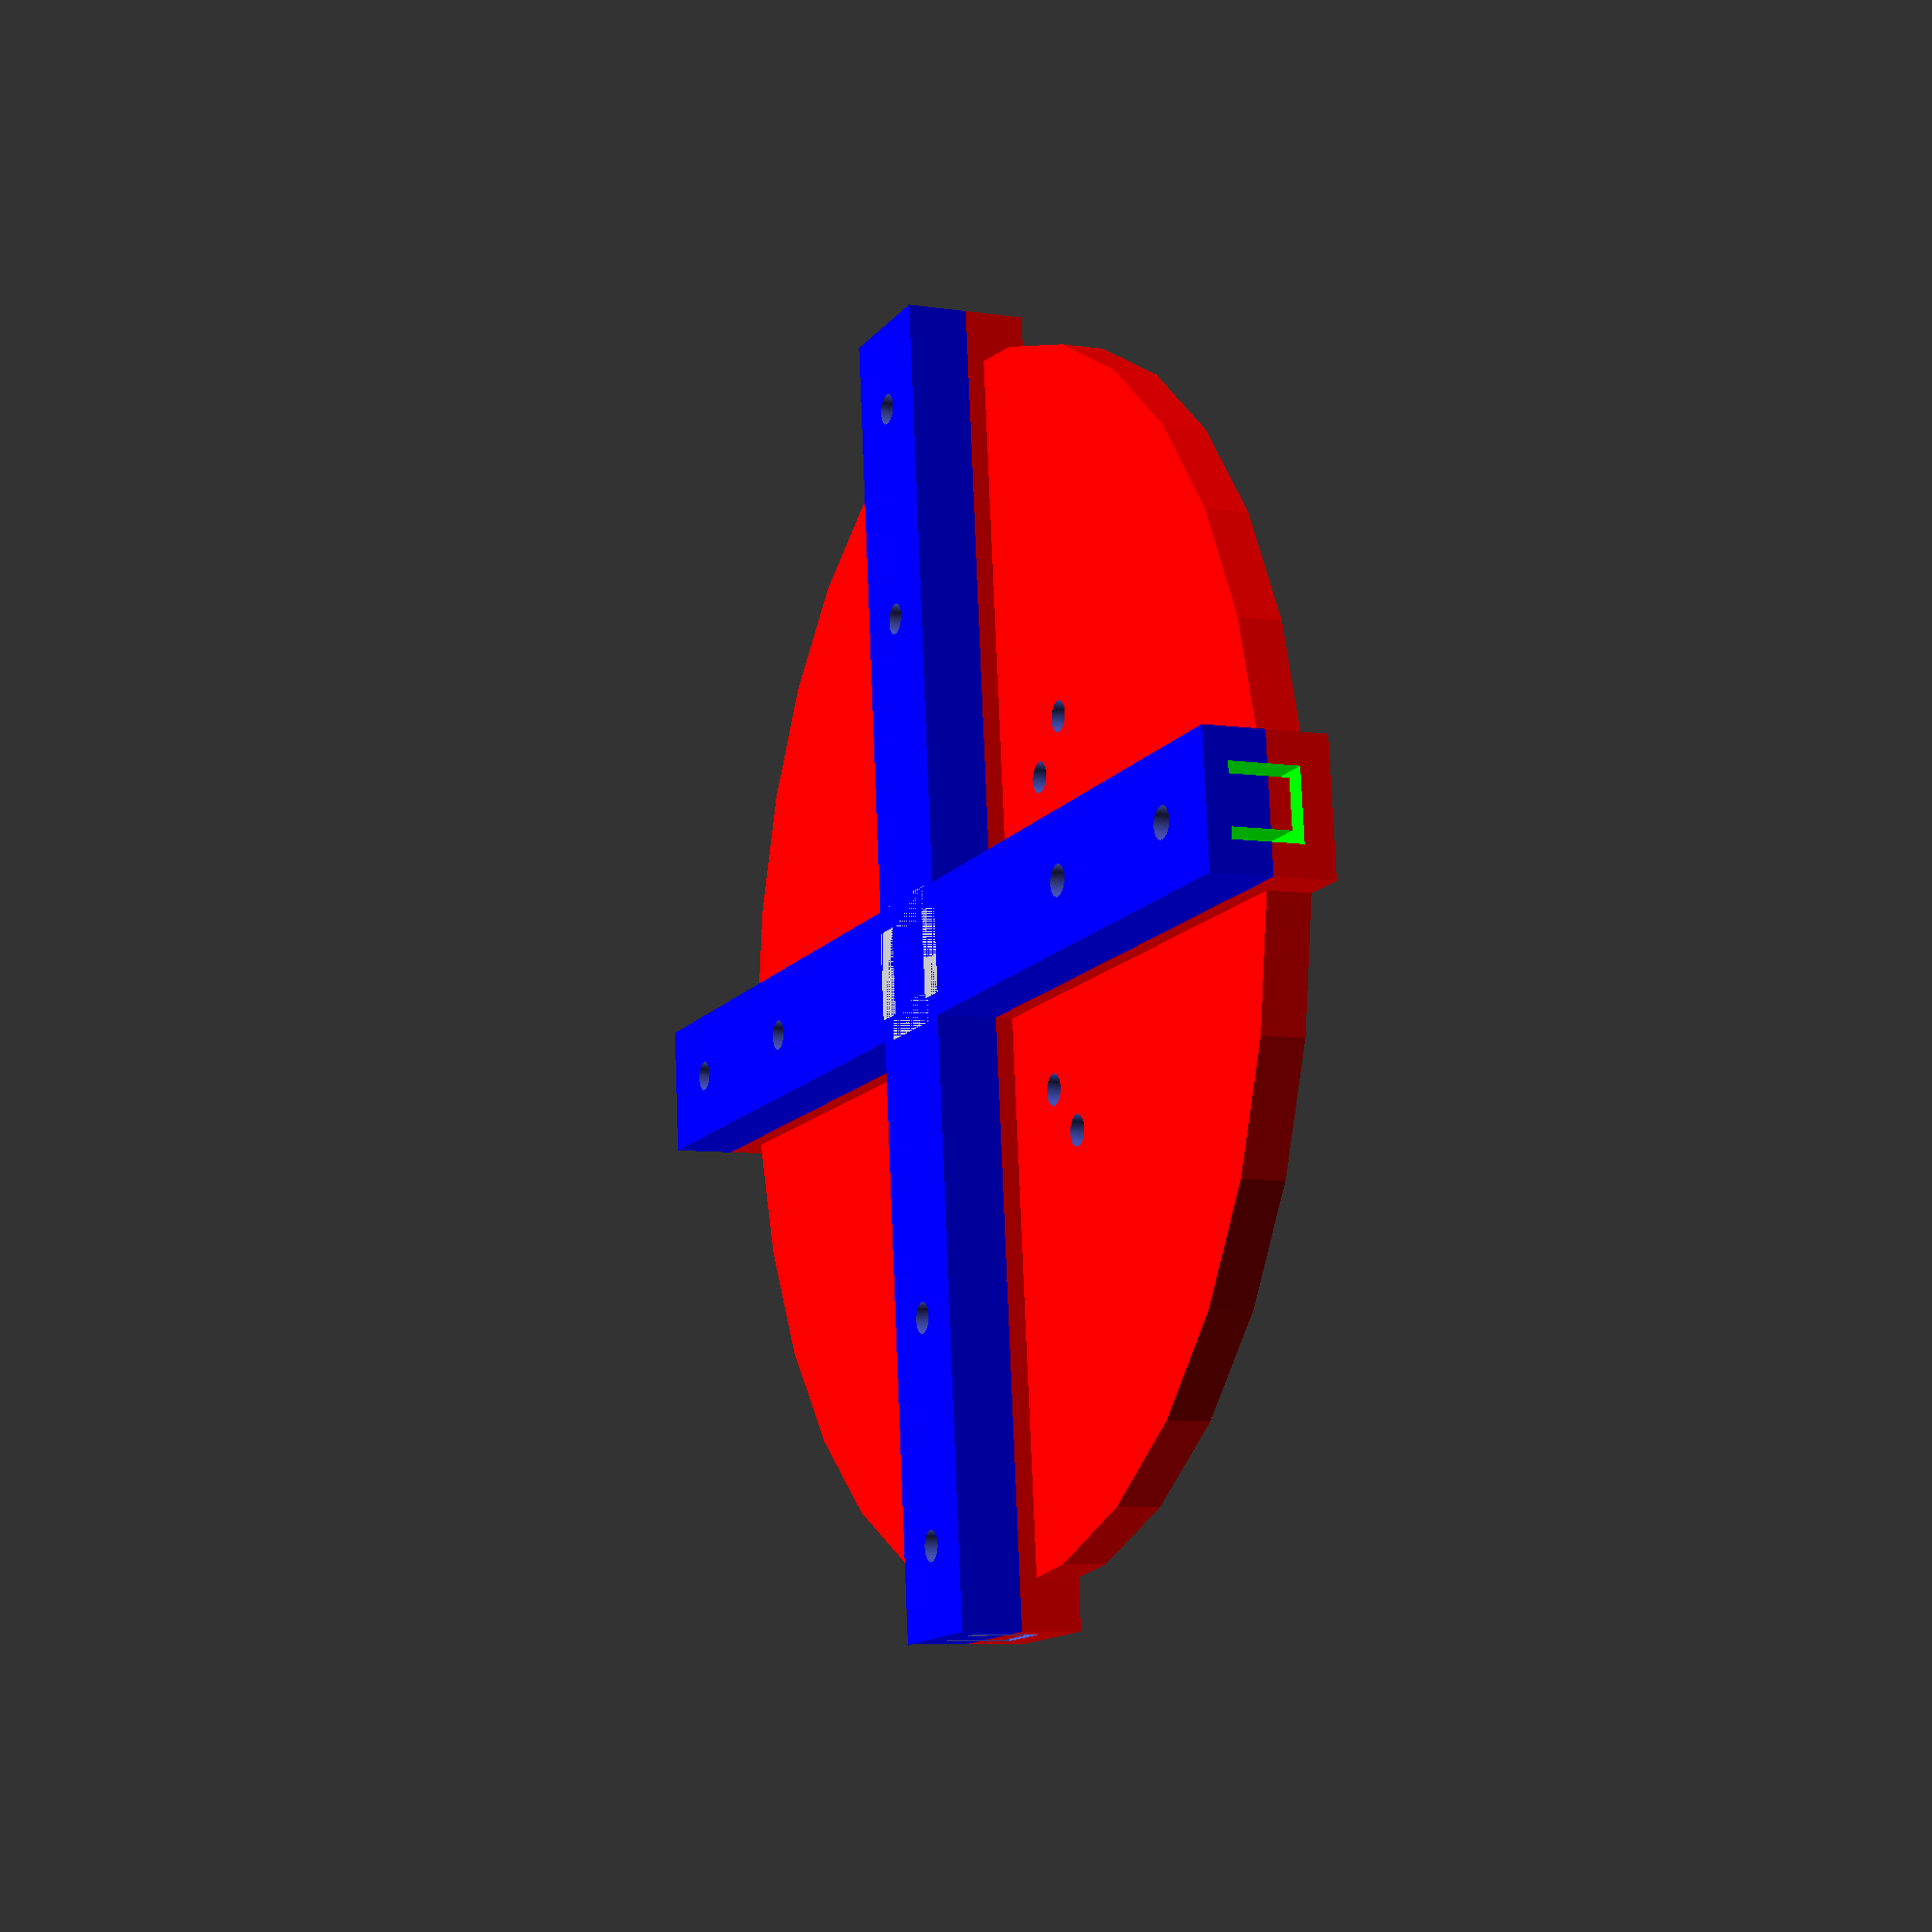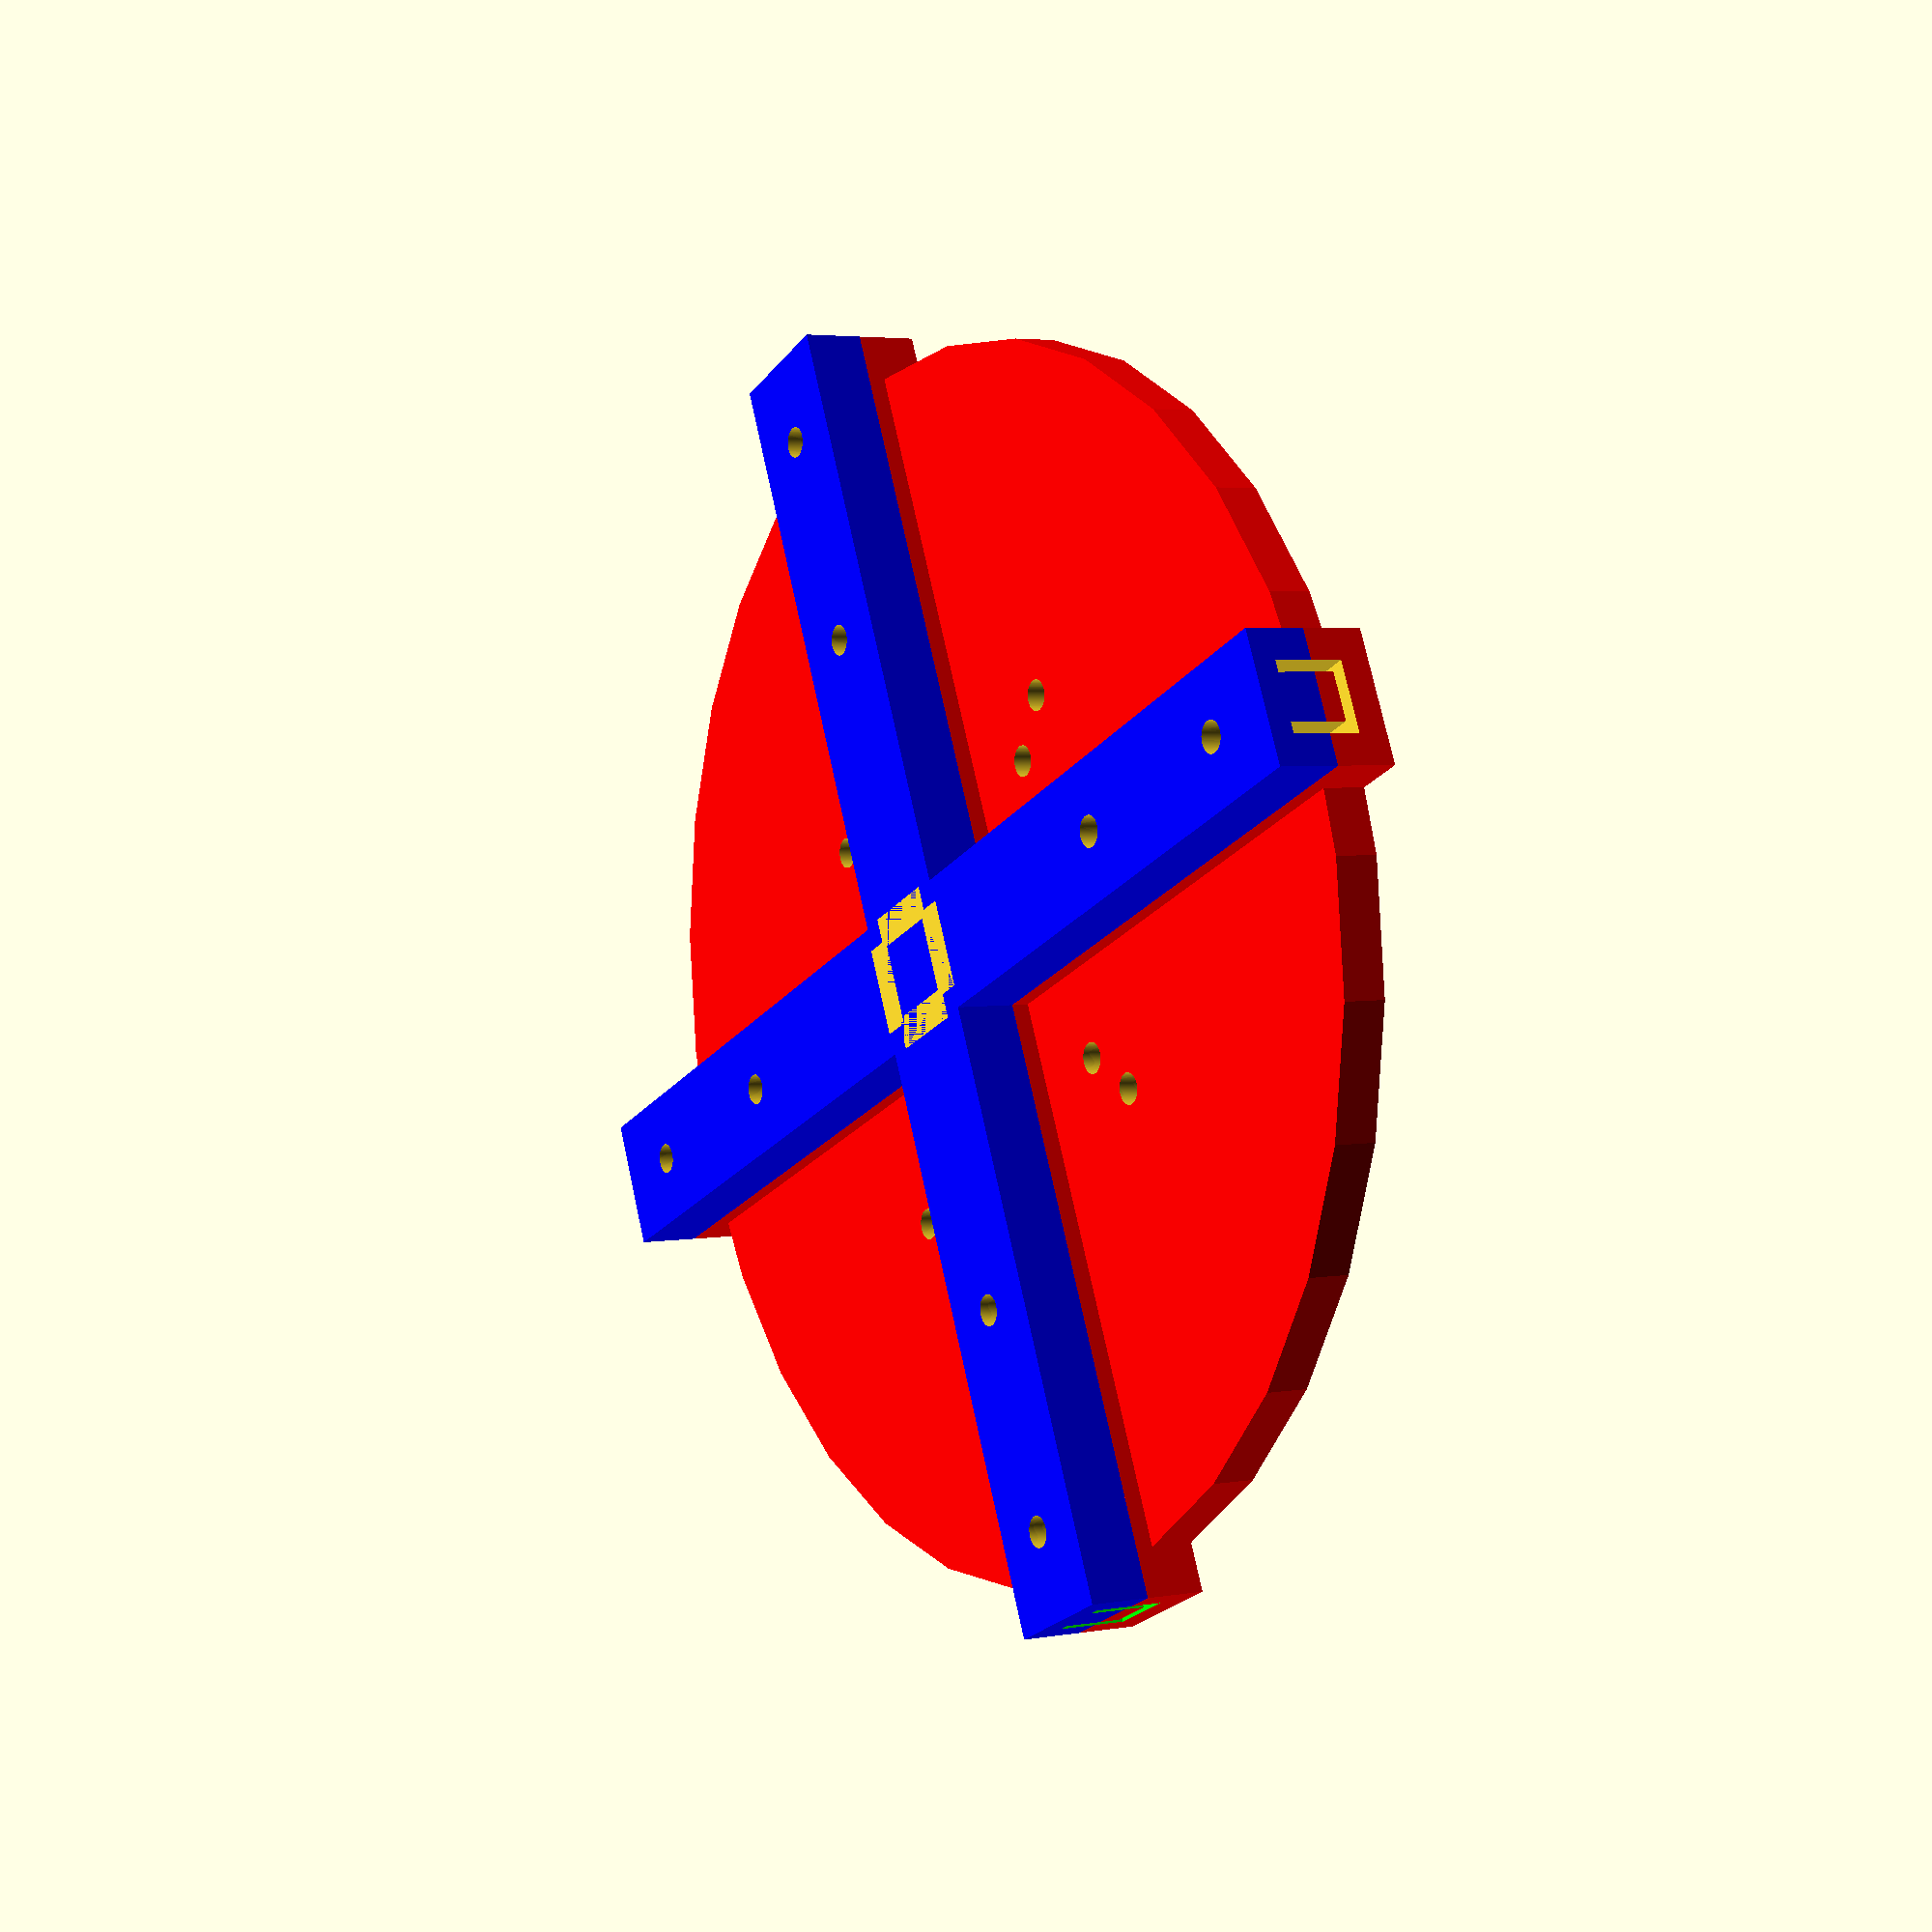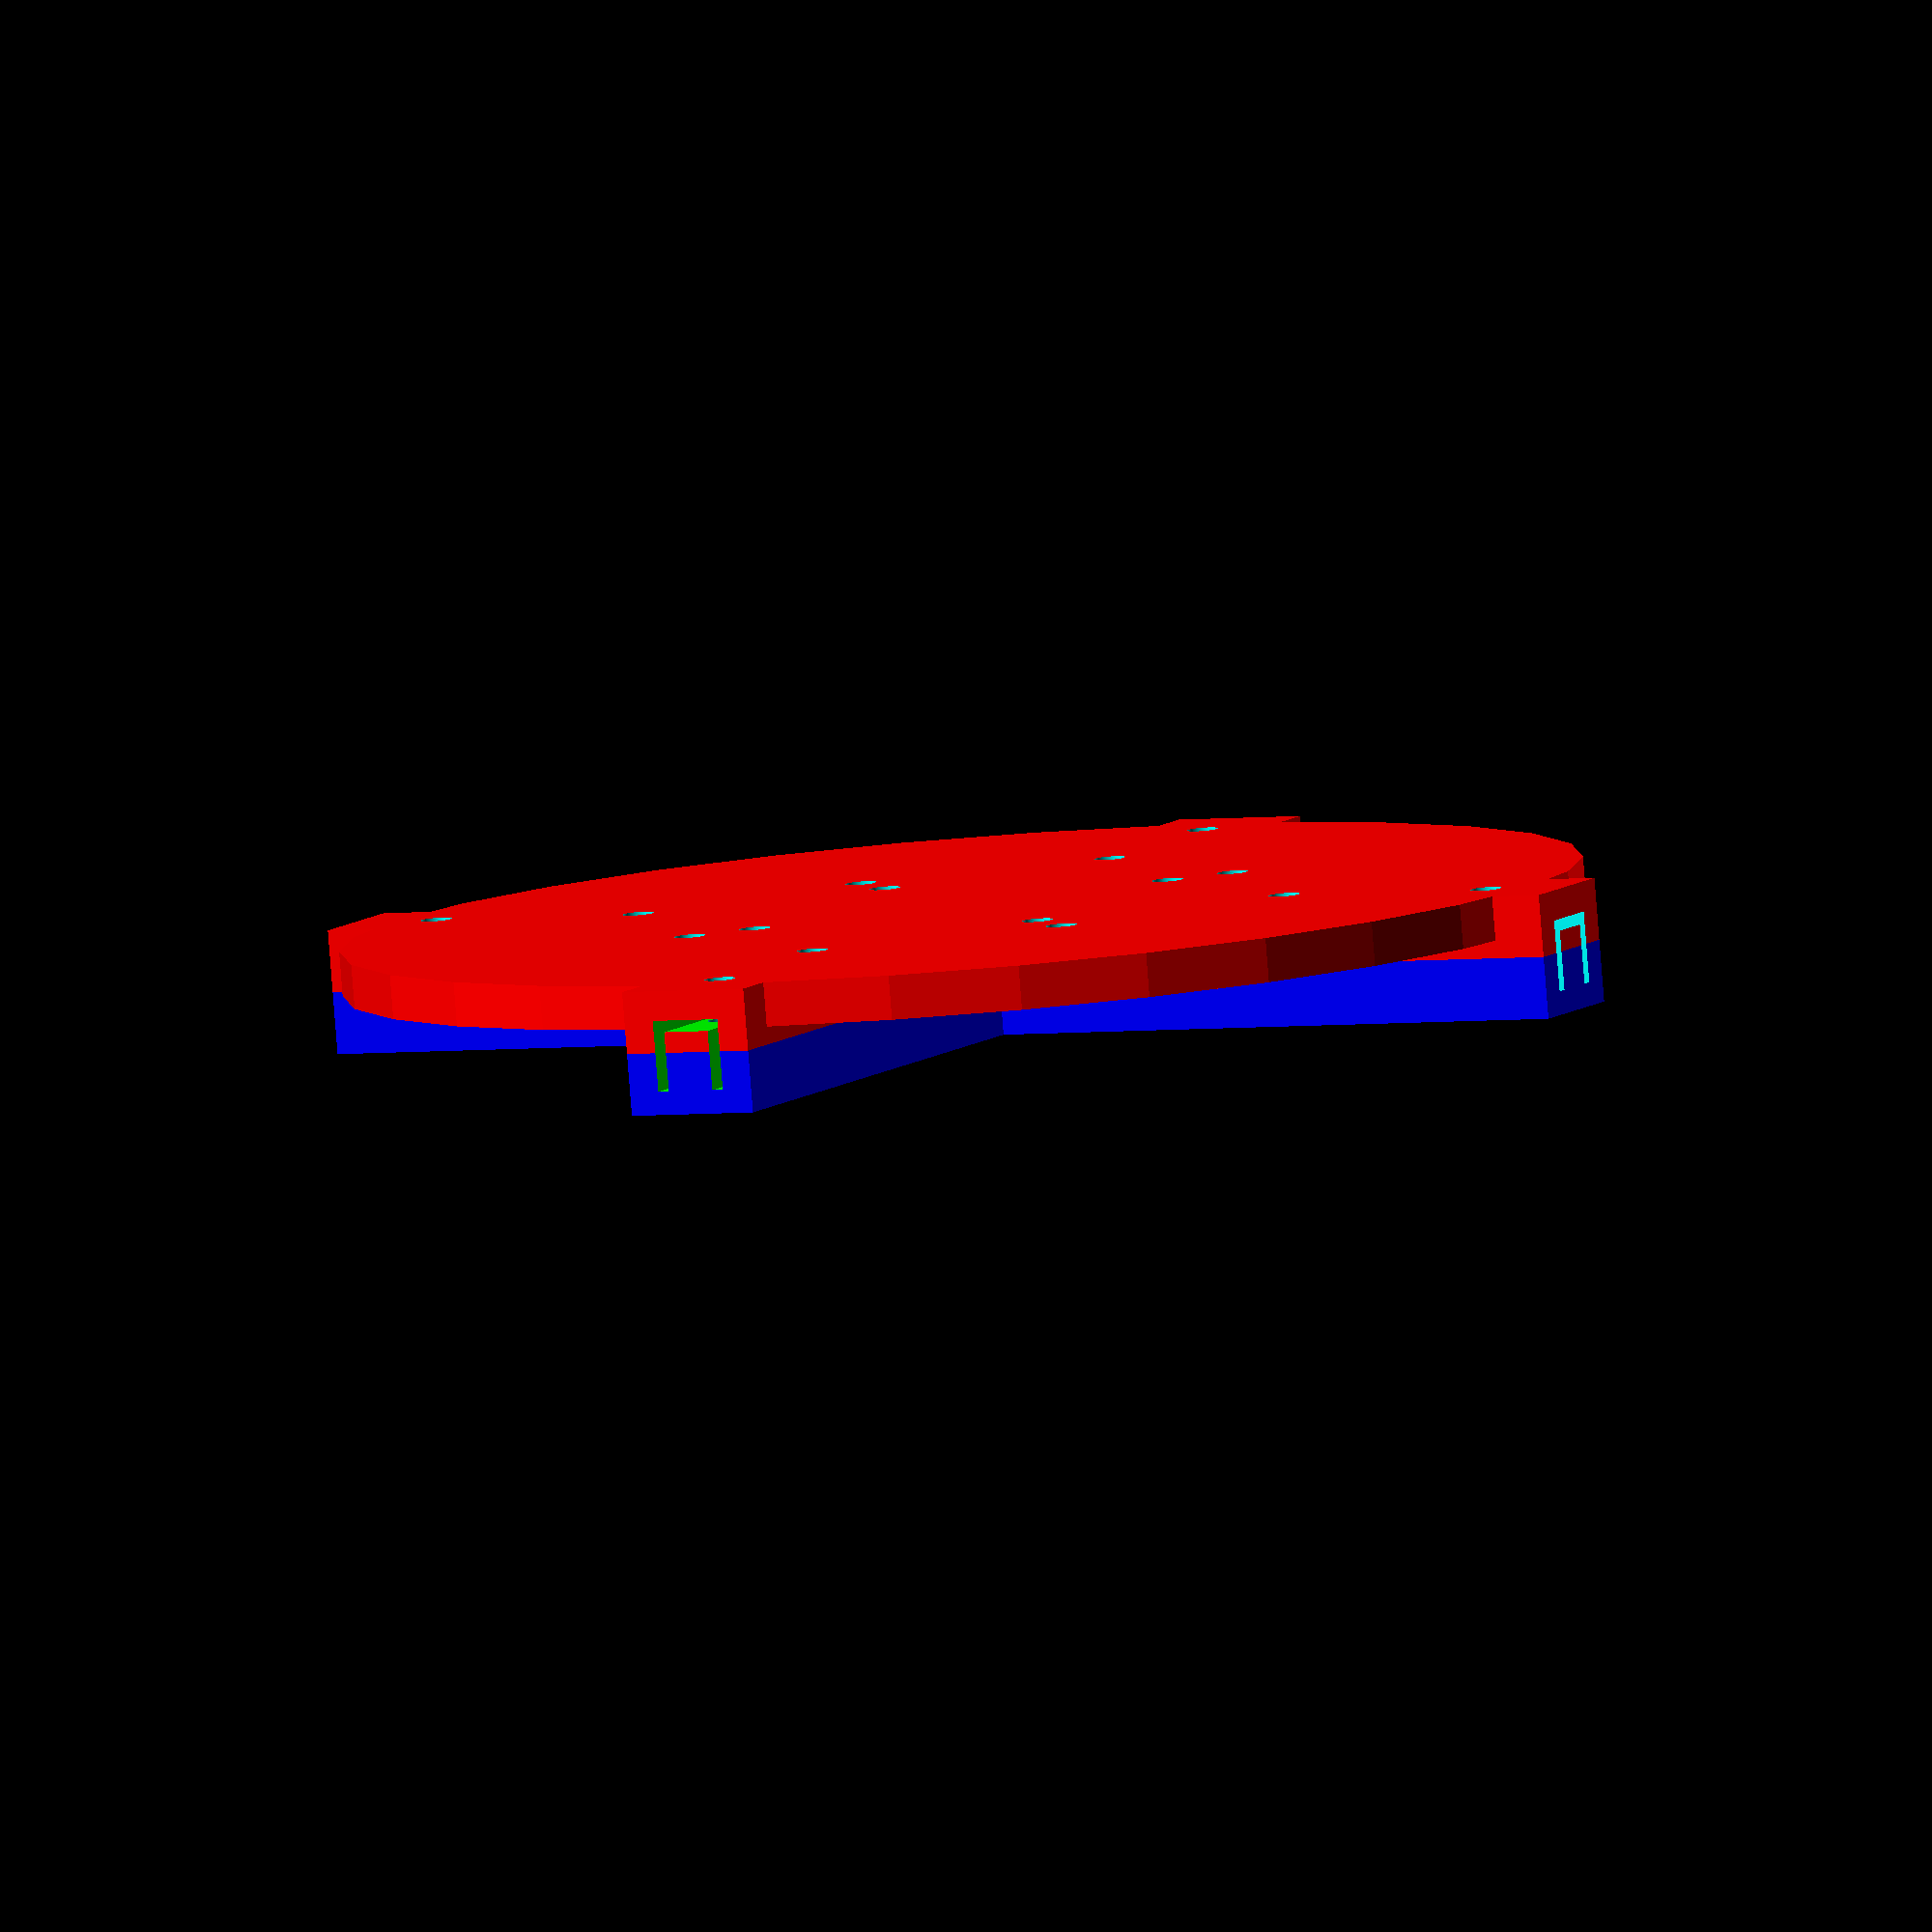
<openscad>
//TAPA
/*
difference(){

sphere(r=70, $fn= 10);
translate([0,0,-45])
cube(size=[1000,1000,100], center=true);

}
*/

//FRAME
difference(){
	union(){
		
	//SOPORTE INFERIOR
		color([0,0,1])
		translate([0,0,-3.5])
		union(){
			cube(size=[150,15,7],center=true);
			rotate([0,0,90])
			cube(size=[150,15,7],center=true);
		}

		//SOPORTE SUPERIOR
		translate([0,0,3.5])
		color([1,0,0])
		union(){
			cube(size=[150,15,7],center=true);
			rotate([0,0,90])
			cube(size=[150,15,7],center=true);

		}

		//Soporte frame
		color([1,0,0])
		translate([0,0,2])
		cylinder(r=70, h=5);

	}
	
//BASE

translate([0,0,-50])
cube(size=[30,30,30], center=true);

	//AGUJEROS MÓDULOS
	
	//M1
	union(){

		translate([17.5, 17.5, 20])
		cylinder(r=3.5/2, h=100, $fn=100, center=true);
		translate([17.5, -17.5, 20])
		cylinder(r=3.5/2, h=100, $fn=100, center=true);
	
		mirror([1,0,0]){
			translate([17.5, 17.5, 20])
			cylinder(r=3.5/2, h=100, $fn=100, center=true);
			translate([17.5, -17.5, 20])
			cylinder(r=3.5/2, h=100, $fn=100, center=true);
		}	

	}	

	//M2
	union(){

		translate([23, 23, 0])
		cylinder(r=3.5/2, h=100, $fn=100, center=true);

		translate([-23, 23, 0])
		cylinder(r=3.5/2, h=100, $fn=100, center=true);

		translate([23,- 23, 0])
		cylinder(r=3.5/2, h=100, $fn=100, center=true);

		translate([-23,- 23, 0])
		cylinder(r=3.5/2, h=100, $fn=100, center=true);
	
		

	}



	//AGUJEROS SOPORTE BRAZOS

	union(){

		translate([40, 0, 0])
		cylinder(r=3.5/2, h=100, $fn=100, center=true);
		translate([-40, 0, 0])
		cylinder(r=3.5/2, h=100, $fn=100, center=true);
	
		mirror([1,1,0]){
			translate([-40, 0, 0])
			cylinder(r=3.5/2, h=100, $fn=100, center=true);
			translate([40, 0, 0])
			cylinder(r=3.5/2, h=100, $fn=100, center=true);
		}	

	}
	union(){

		translate([65, 0, 0])
		cylinder(r=3.5/2, h=100, $fn=100, center=true);
		translate([-65, 0, 0])
		cylinder(r=3.5/2, h=100, $fn=100, center=true);
	
		mirror([1,1,0]){
			translate([-65, 0, 0])
			cylinder(r=3.5/2, h=100, $fn=100, center=true);
			translate([65, 0, 0])
			cylinder(r=3.5/2, h=100, $fn=100, center=true);
		}	

	}
	/*
	//AGUJEROS PARA BARRAS
	union(){
		translate([0,0,0])
		cube(size=[8,1000,8], center=true);
		rotate([0,0,90])
		translate([0,0,0])
		cube(size=[8,1000,8], center=true);
	}

	*/
	//GUÍAS PARA BARRAS

	translate([0,0,-17])
	color([0,1,0])	
	union(){

		translate([0,0,20])
		cube(size=[8, 400, 1.3], center=true);
		translate([-3.34,0,16.65])
		rotate([0,90,0])
		cube(size=[8, 400, 1.3], center=true);
		translate([3.34,0,16.65])
		rotate([0,90,0])
		cube(size=[8, 400, 1.3], center=true);

	}

	translate([0,0,-17])
	rotate([0,0,90])
	union(){

		translate([0,0,20])
		cube(size=[8, 400, 1.3], center=true);
		translate([-3.34,0,16.65])
		rotate([0,90,0])
		cube(size=[8, 400, 1.3], center=true);
		translate([3.34,0,16.65])
		rotate([0,90,0])
		cube(size=[8, 400, 1.3], center=true);

	}

}


//PAREDES DE DENTRO
union(){
	rotate([0,0,90])
	translate([6,0,-3.5])
	cube(size=[3.5,10,7], center=true);
	
	mirror([0,1,0]){
	rotate([0,0,90])
	translate([6,0,-3.5])
	cube(size=[3.5,10,7], center=true);
	}
	}

union(){
	rotate([0,0,0])
	translate([6,0,-3.5])
	cube(size=[3.5,10,7], center=true);
	
	mirror([1,0,0]){
	rotate([0,0,0])
	translate([6,0,-3.5])
	cube(size=[3.5,10,7], center=true);
	}
	}

//SOPORTE BATERÍAS
/*
rotate([0,0,90])
translate([0,0,-9.5])
cube(size=[20,46.6,5], center=true);
*/
//MODELO BATERÍA
/*
color([1,0.5,0])
translate([0,0,-40])
cube(size=[135, 46.6,24], center=true);
*/
//MODELO BRAZOS METÁLICOS
/*
translate([0,132.5,0])
cube(size=[8,250,8], center=true);

translate([0,-132.5,0])
cube(size=[8,250,8], center=true);

rotate([0,0,90])
translate([0,132.5,0])
cube(size=[8,250,8], center=true);

rotate([0,0,90])
translate([0,-132.5,0])
cube(size=[8,250,8], center=true);
*/
//MODELO PLACA
/*
difference(){
translate([0,0,20])
cube(size=[40.5,40.5,5],center=true); //placa 40,5x40,5

	//Agujeros en la placa de muestra
	union(){

		translate([17.5, 17.5, 20])
		cylinder(r=3.5/2, h=100, $fn=100, center=true);
		translate([17.5, -17.5, 20])
		cylinder(r=3.5/2, h=100, $fn=100, center=true);
	
		mirror([1,0,0]){
			translate([17.5, 17.5, 20])
			cylinder(r=3.5/2, h=100, $fn=100, center=true);
			translate([17.5, -17.5, 20])
			cylinder(r=3.5/2, h=100, $fn=100, center=true);
		}	

	}

}
*/


	



</openscad>
<views>
elev=7.2 azim=275.8 roll=246.4 proj=p view=solid
elev=356.4 azim=204.1 roll=238.9 proj=p view=solid
elev=263.9 azim=24.7 roll=175.5 proj=o view=solid
</views>
